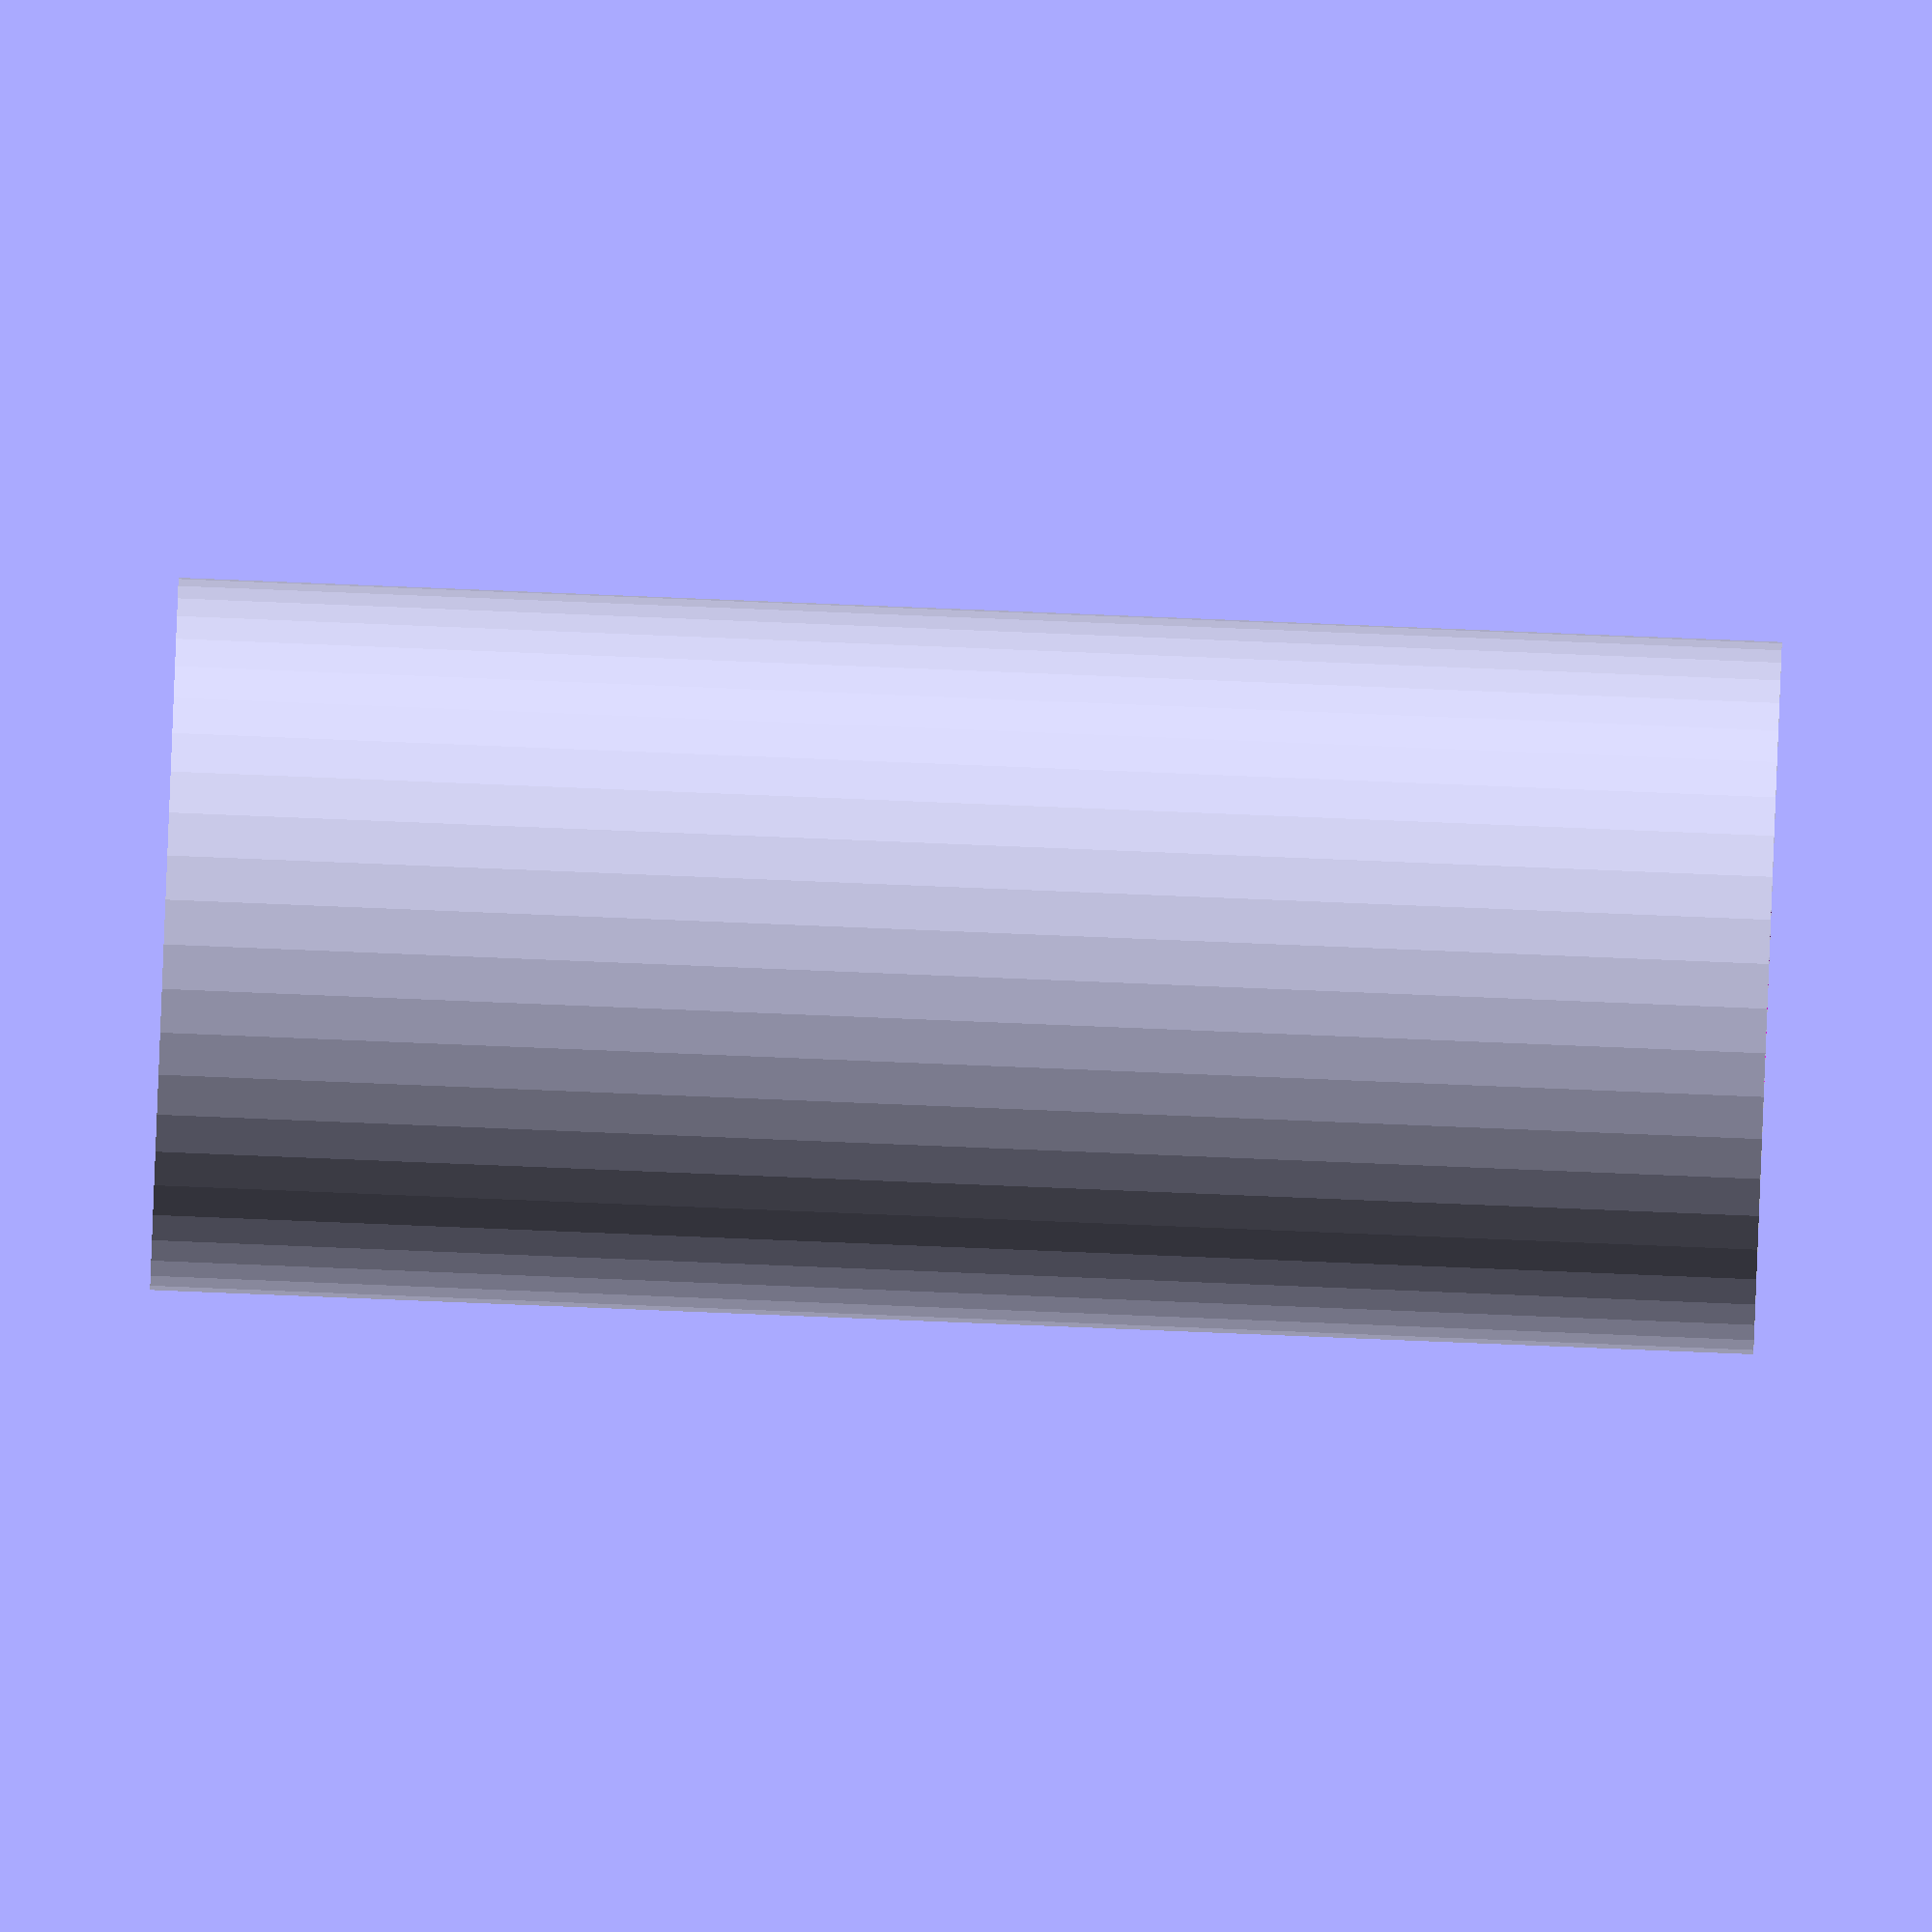
<openscad>
$fn = 50;


difference() {
	union() {
		translate(v = [0, 0, -31.5000000000]) {
			cylinder(h = 63, r = 14.0000000000);
		}
	}
	union() {
		translate(v = [0, 0, -100.0000000000]) {
			cylinder(h = 200, r = 4.0000000000);
		}
	}
}
</openscad>
<views>
elev=90.5 azim=246.2 roll=267.7 proj=o view=wireframe
</views>
